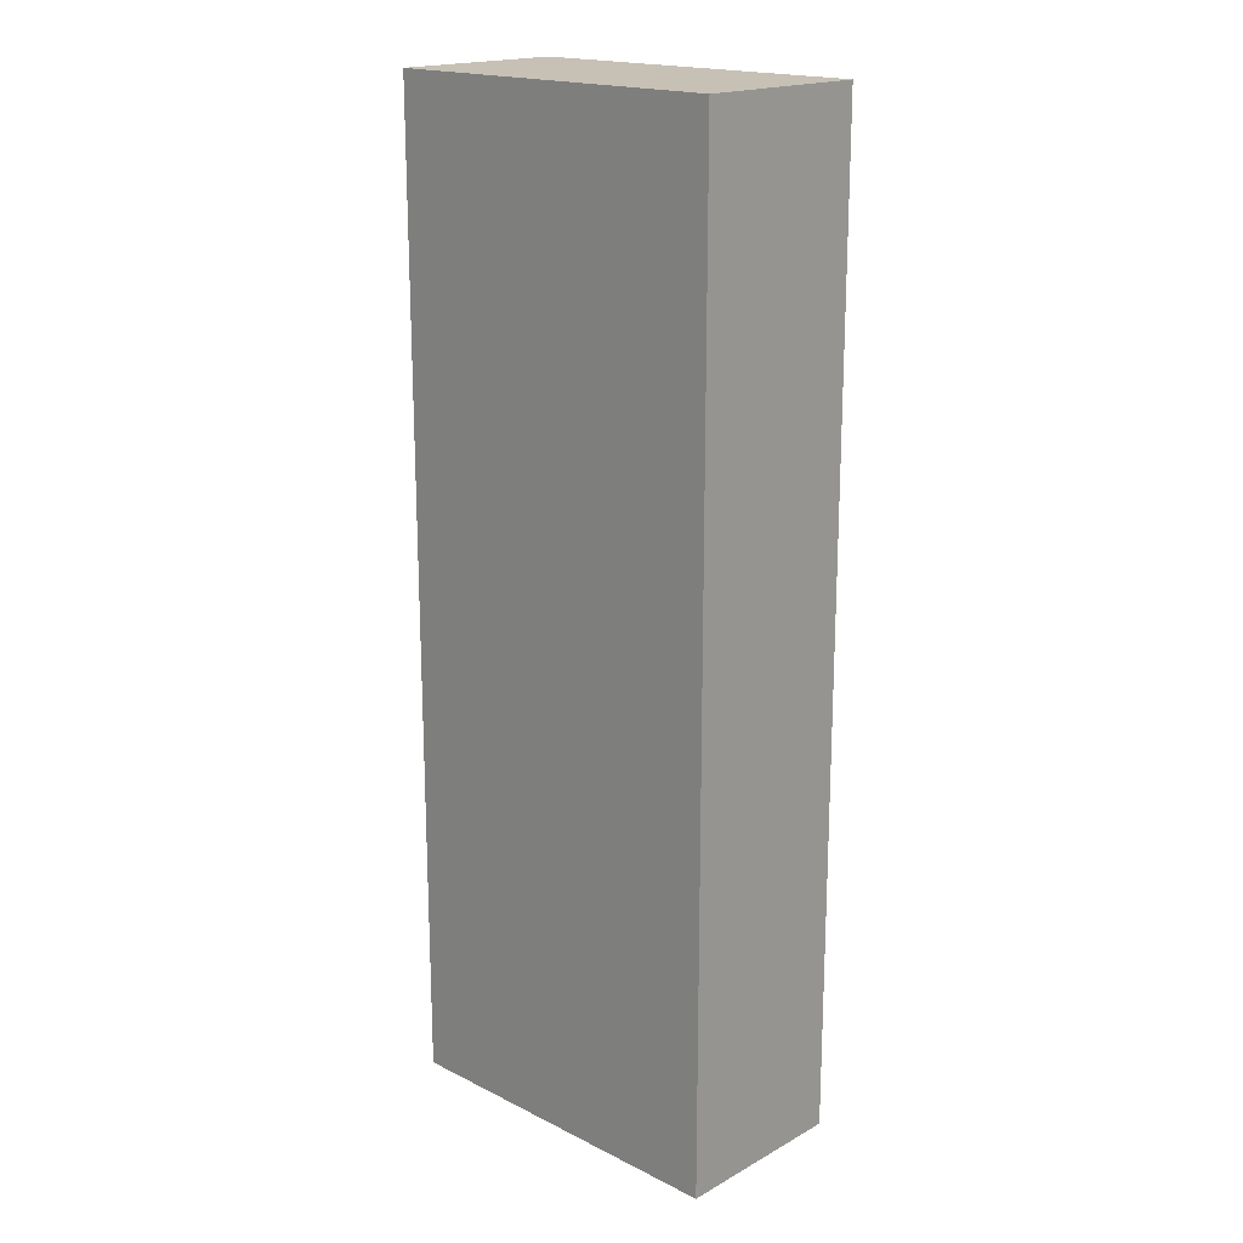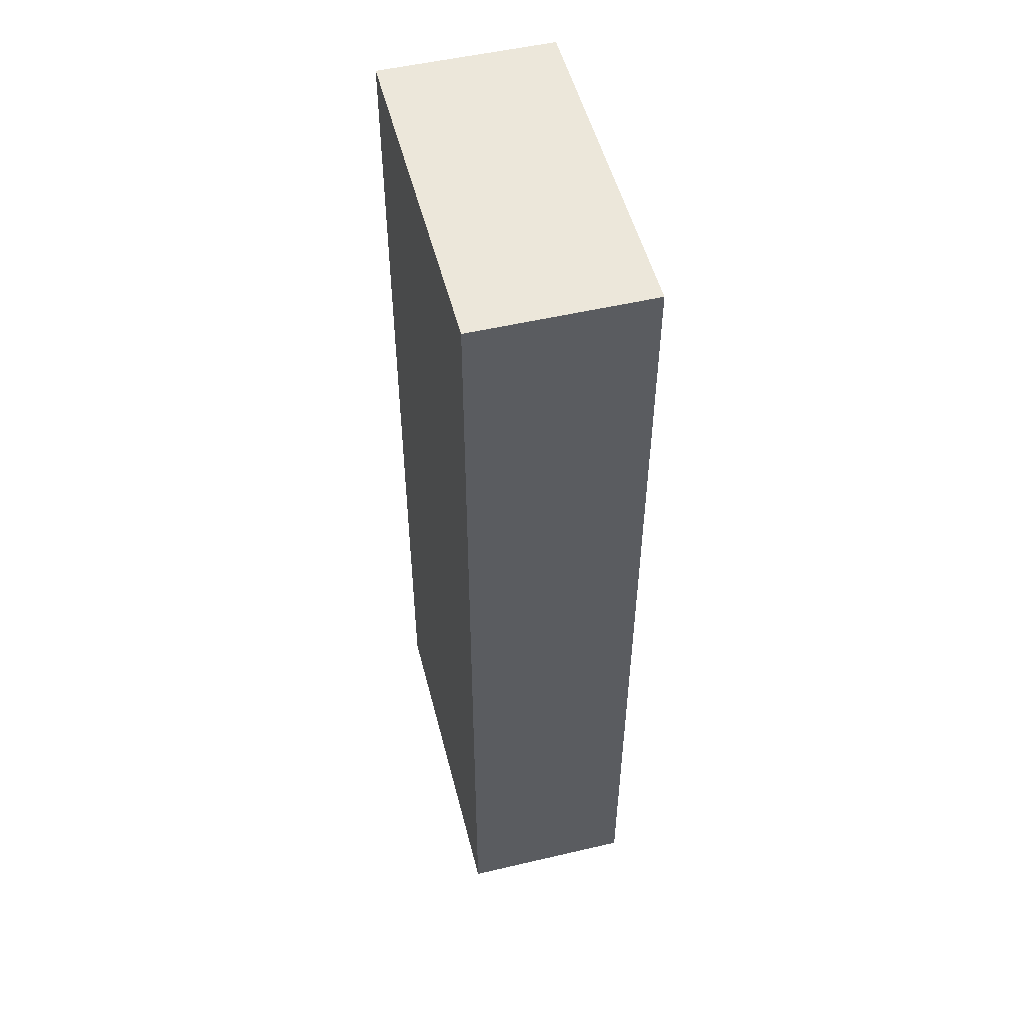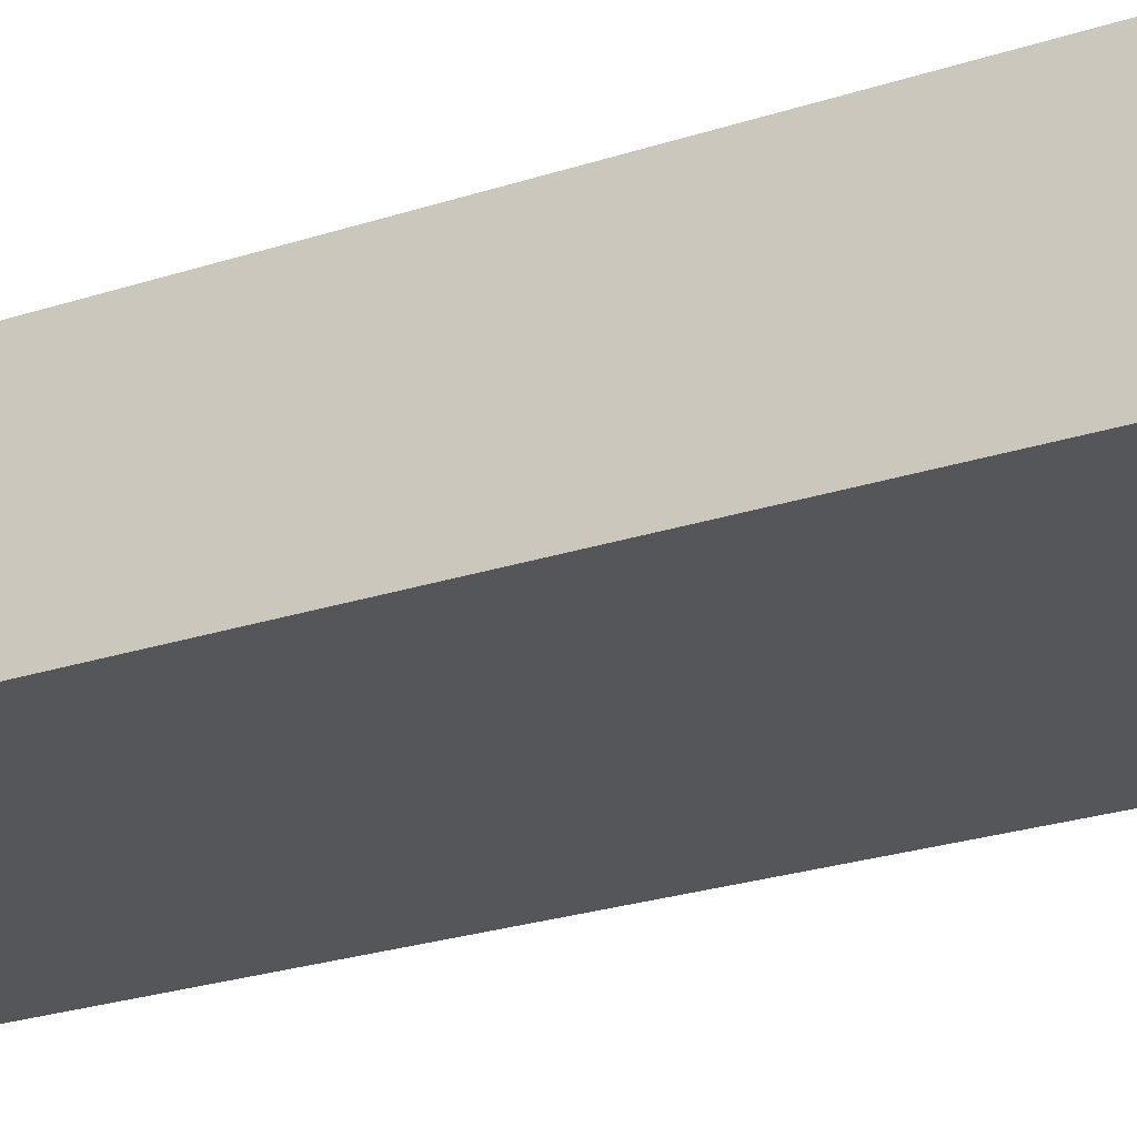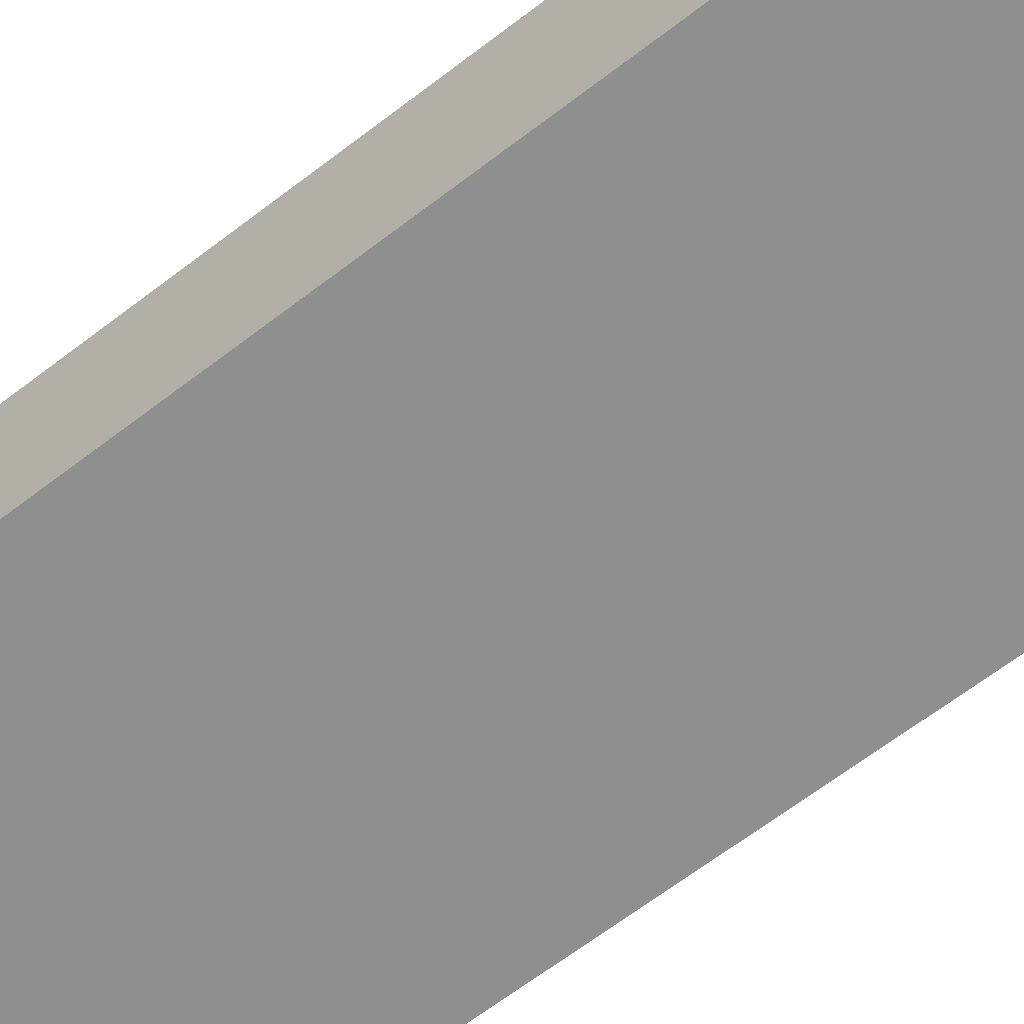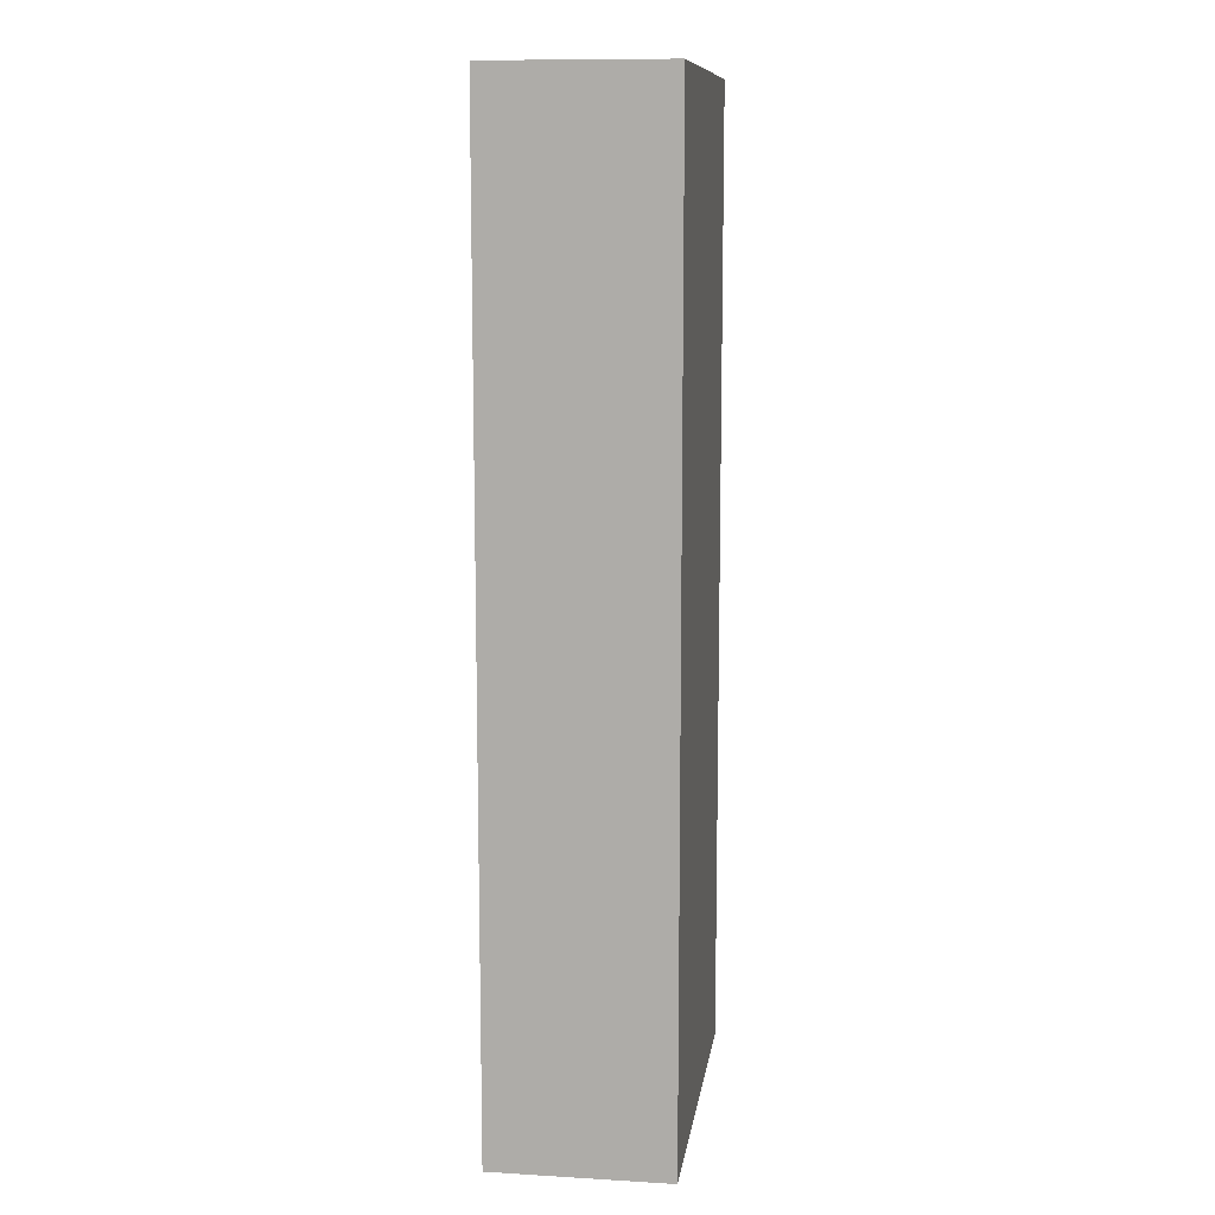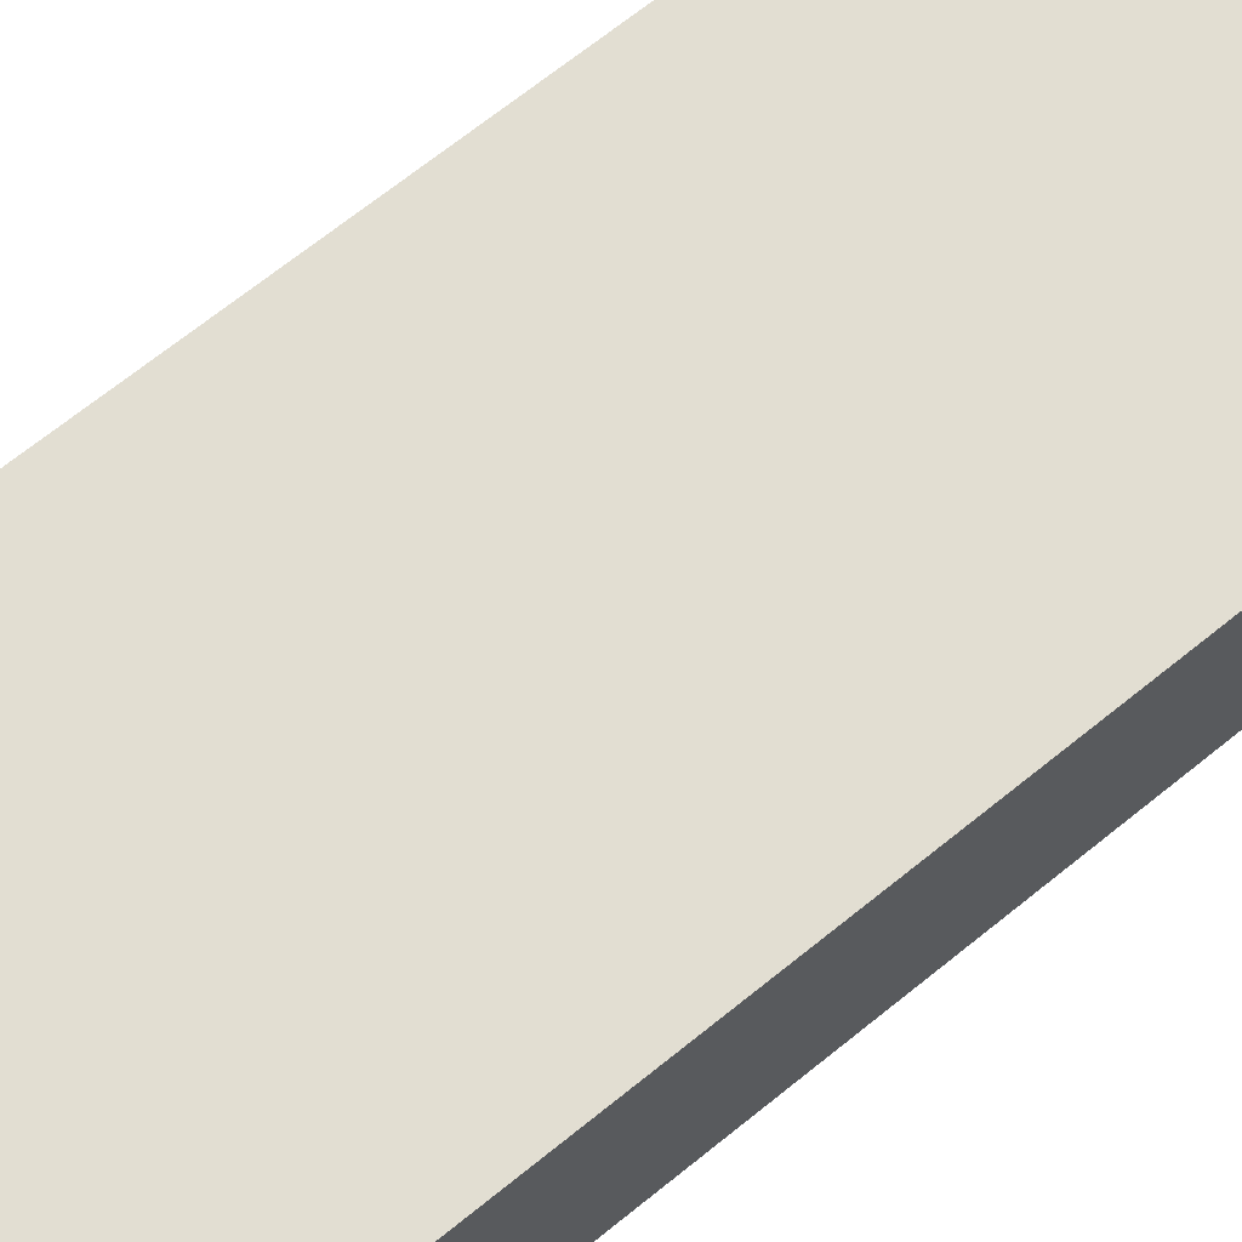
<metadata>
{"format":"obj","ext":"obj","renderer":"f3d","projection":"perspective","resolution":1024,"background":"white","views":[{"elev":18.5,"azim":43.6,"up":"+Z"},{"elev":51.9,"azim":-104.2,"up":"+Z"},{"elev":-25.6,"azim":-62.4,"up":"+Y"},{"elev":-65.4,"azim":127.7,"up":"+Y"},{"elev":11.0,"azim":-81.8,"up":"+Z"},{"elev":68.0,"azim":-129.1,"up":"+Y"}]}
</metadata>
<code>
o Cube
v 1 -1.172 -2.75
v 1 -1.172 2.75
v -1 -1.172 2.75
v -1 -1.172 -2.75
v 1 -0.1717 -2.75
v 1 -0.1717 2.75
v -1 -0.1717 2.75
v -1 -0.1717 -2.75
f 1 2 3 4
f 5 8 7 6
f 1 5 6 2
f 2 6 7 3
f 3 7 8 4
f 5 1 4 8

</code>
